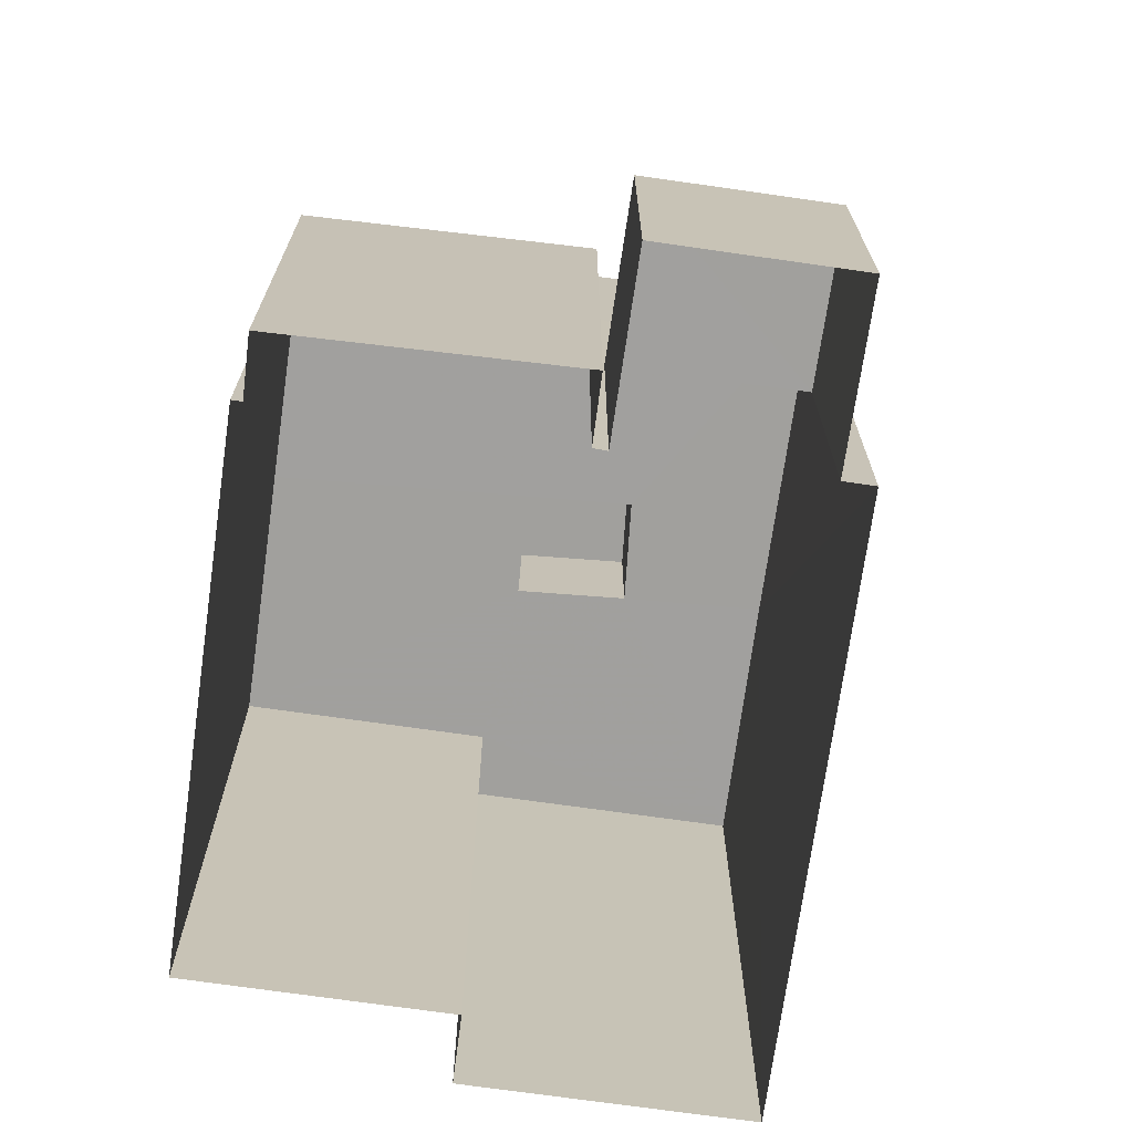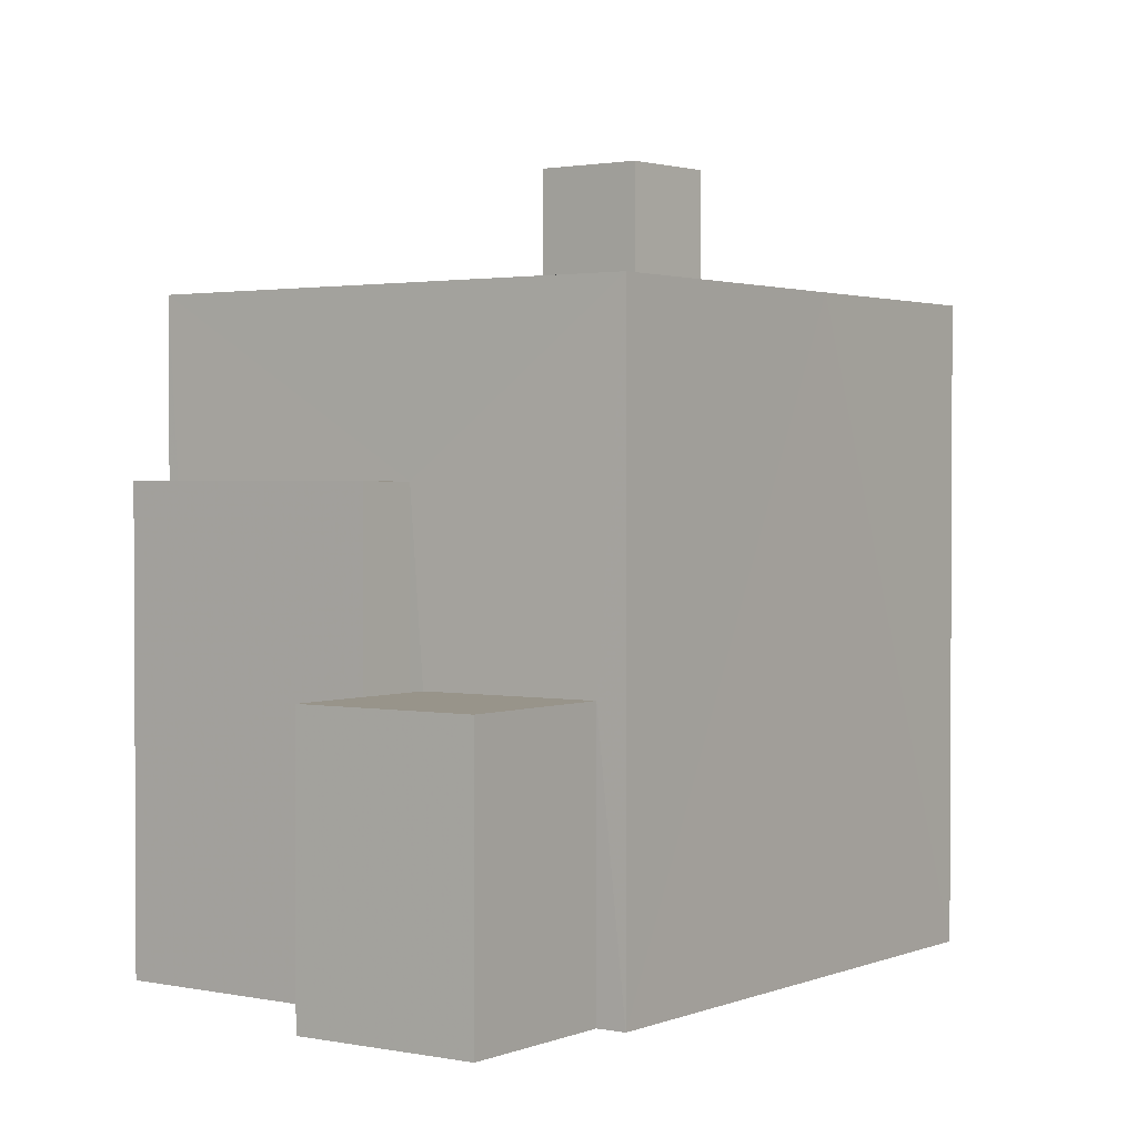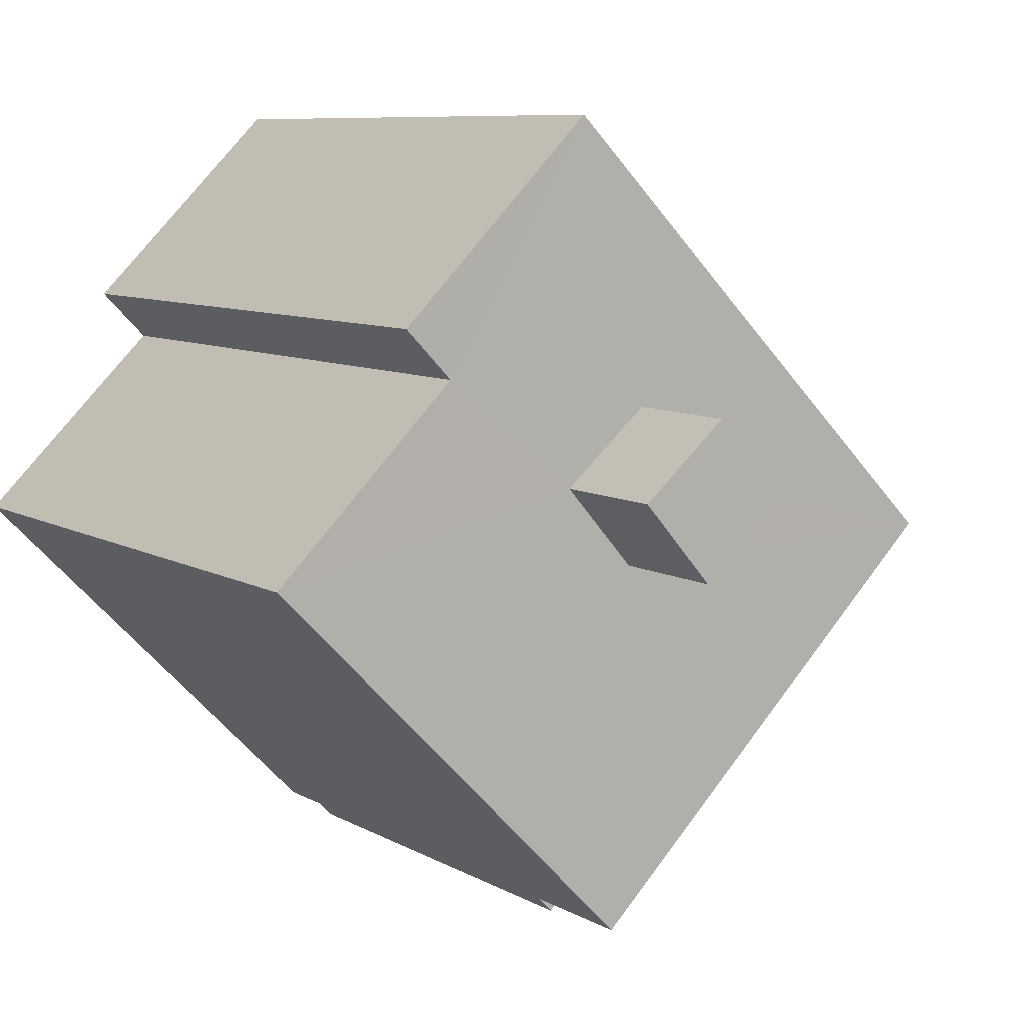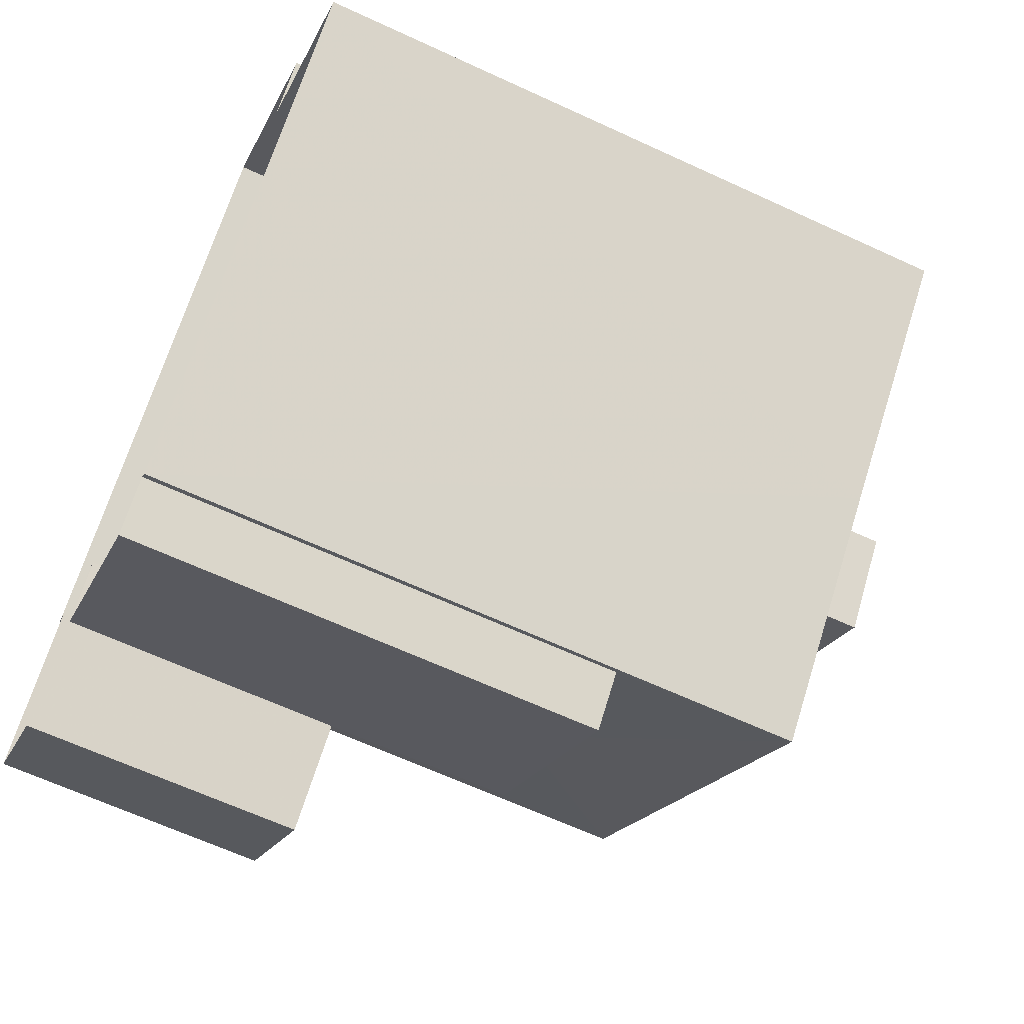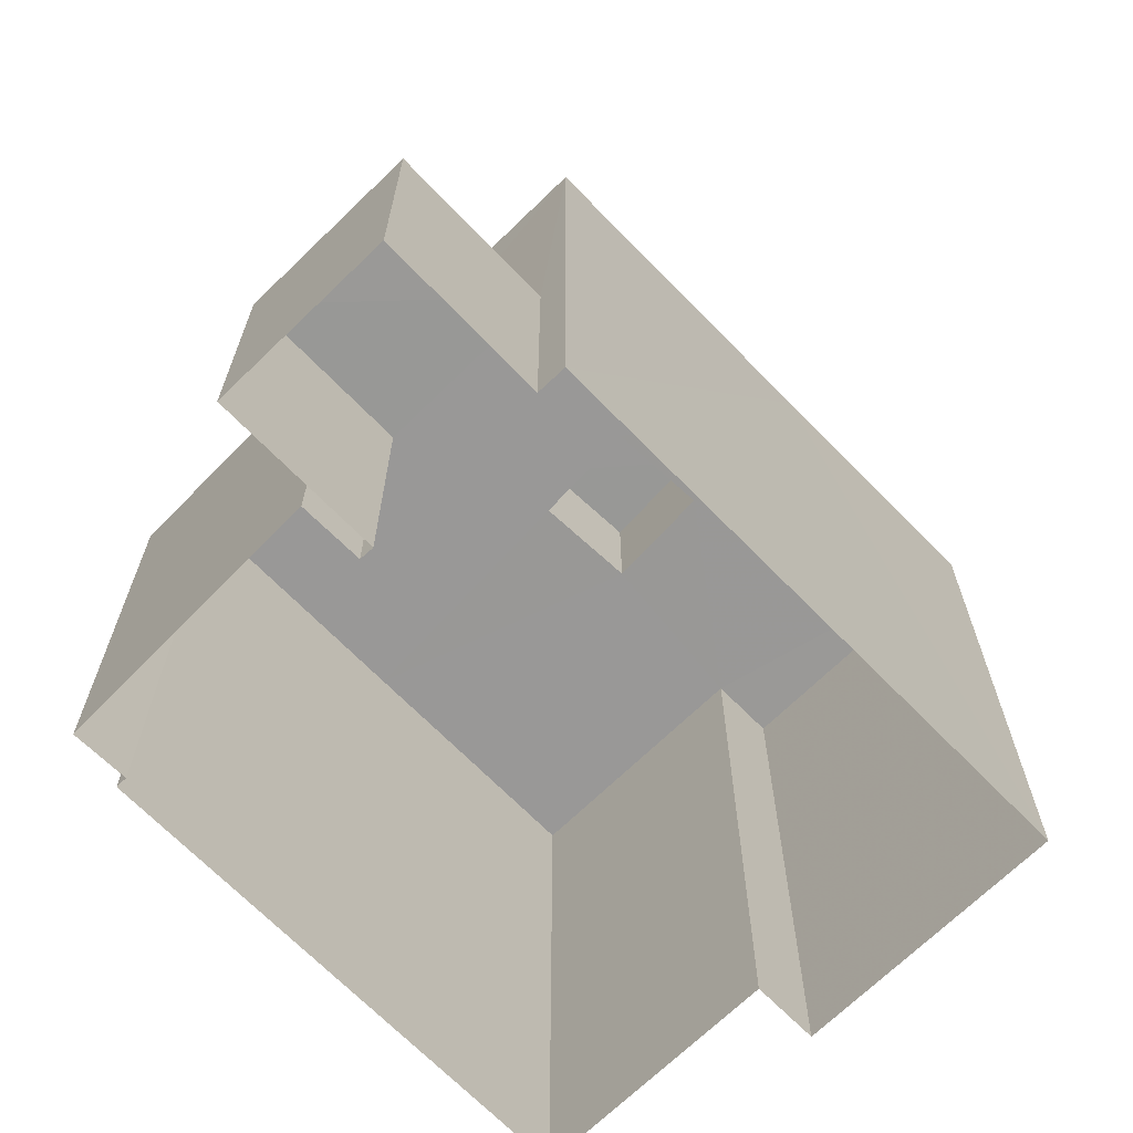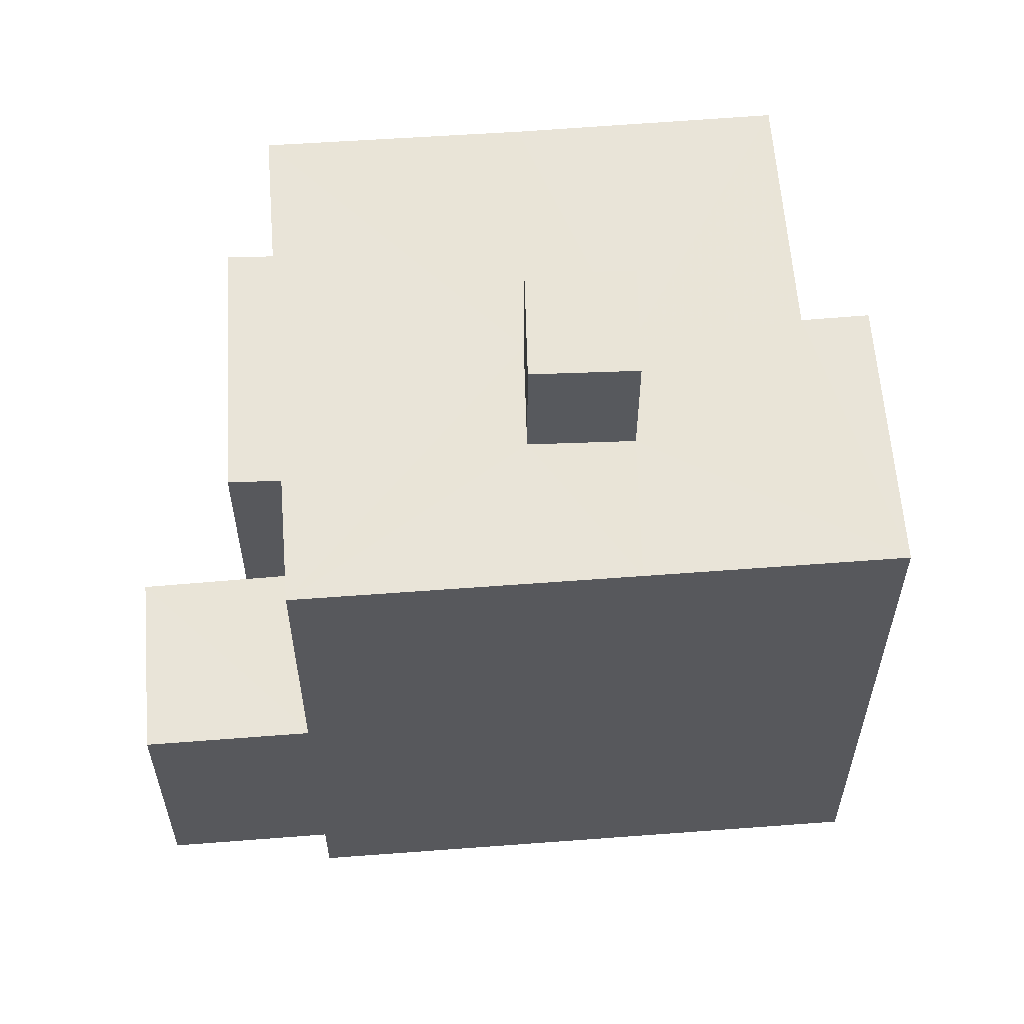
<metadata>
{"format":"obj","ext":"obj","renderer":"f3d","projection":"perspective","resolution":1024,"background":"white","views":[{"elev":-71.7,"azim":36.7,"up":"+Z"},{"elev":1.8,"azim":80.2,"up":"+Z"},{"elev":8.2,"azim":-33.4,"up":"+Y"},{"elev":-64.9,"azim":-115.0,"up":"+Y"},{"elev":-68.7,"azim":89.0,"up":"+Z"},{"elev":60.8,"azim":130.2,"up":"+Z"}]}
</metadata>
<code>
v -2.255e+05 -1.285e+05 12.1
v -2.255e+05 -1.285e+05 12.1
v -2.255e+05 -1.285e+05 12.1
v -2.255e+05 -1.285e+05 12.1
v -2.255e+05 -1.285e+05 12.1
v -2.255e+05 -1.285e+05 12.1
v -2.255e+05 -1.285e+05 12.1
v -2.255e+05 -1.285e+05 12.1
v -2.255e+05 -1.285e+05 12.1
v -2.255e+05 -1.285e+05 12.1
v -2.255e+05 -1.285e+05 12.1
v -2.255e+05 -1.285e+05 12.1
v -2.255e+05 -1.285e+05 12.1
v -2.255e+05 -1.285e+05 12.1
v -2.255e+05 -1.285e+05 16.24
v -2.255e+05 -1.285e+05 16.24
v -2.255e+05 -1.285e+05 16.24
v -2.255e+05 -1.285e+05 16.24
v -2.255e+05 -1.285e+05 21.59
v -2.255e+05 -1.285e+05 21.59
v -2.255e+05 -1.285e+05 21.59
v -2.255e+05 -1.285e+05 21.59
v -2.255e+05 -1.285e+05 21.59
v -2.255e+05 -1.285e+05 21.59
v -2.255e+05 -1.285e+05 21.59
v -2.255e+05 -1.285e+05 21.59
v -2.255e+05 -1.285e+05 21.59
v -2.255e+05 -1.285e+05 21.59
v -2.255e+05 -1.285e+05 21.59
v -2.255e+05 -1.285e+05 21.59
v -2.255e+05 -1.285e+05 23.42
v -2.255e+05 -1.285e+05 23.42
v -2.255e+05 -1.285e+05 23.42
v -2.255e+05 -1.285e+05 23.42
v -2.255e+05 -1.285e+05 18.99
v -2.255e+05 -1.285e+05 18.99
v -2.255e+05 -1.285e+05 18.99
v -2.255e+05 -1.285e+05 18.99
f 1 2 3
f 4 3 5
f 2 6 7
f 8 9 5
f 9 8 10
f 11 8 12
f 13 2 7
f 14 5 13
f 8 14 12
f 3 2 5
f 8 5 14
f 5 2 13
f 15 16 17
f 15 18 16
f 19 20 21
f 19 22 23
f 20 24 21
f 25 26 24
f 27 28 29
f 22 30 29
f 25 28 26
f 30 19 21
f 30 22 19
f 24 26 21
f 29 30 27
f 28 27 26
f 31 32 33
f 34 31 33
f 35 36 37
f 38 35 37
f 18 14 13
f 2 1 15
f 10 8 35
f 1 28 15
f 38 18 15
f 38 25 35
f 38 14 18
f 10 35 25
f 25 38 28
f 28 38 15
f 26 33 32
f 21 26 32
f 14 37 12
f 14 38 37
f 23 4 5
f 19 23 5
f 10 24 9
f 9 24 20
f 25 24 10
f 17 7 6
f 17 16 7
f 13 7 16
f 18 13 16
f 3 29 1
f 1 29 28
f 22 29 3
f 35 11 36
f 35 8 11
f 26 34 33
f 26 27 34
f 37 11 12
f 37 36 11
f 30 31 34
f 27 30 34
f 30 32 31
f 30 21 32
f 22 3 4
f 23 22 4
f 2 17 6
f 2 15 17
f 20 5 9
f 20 19 5

</code>
